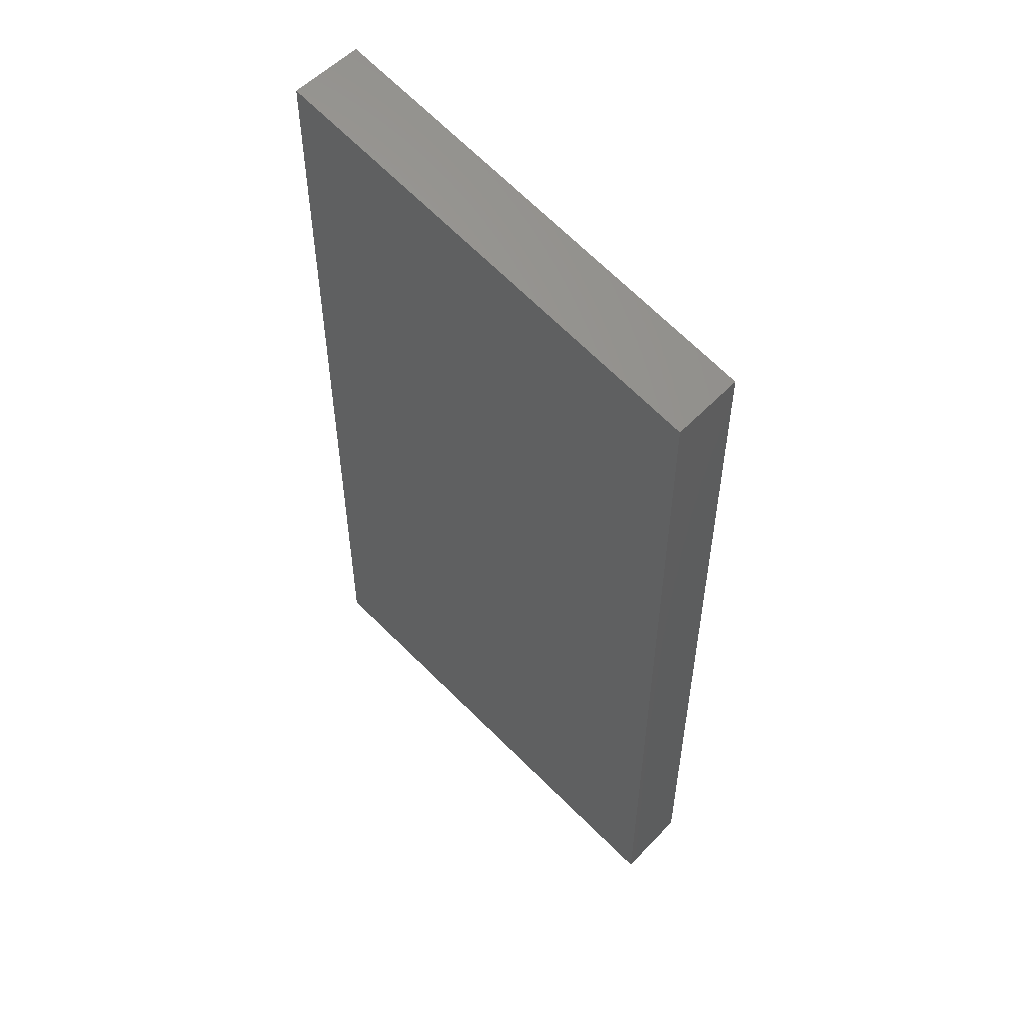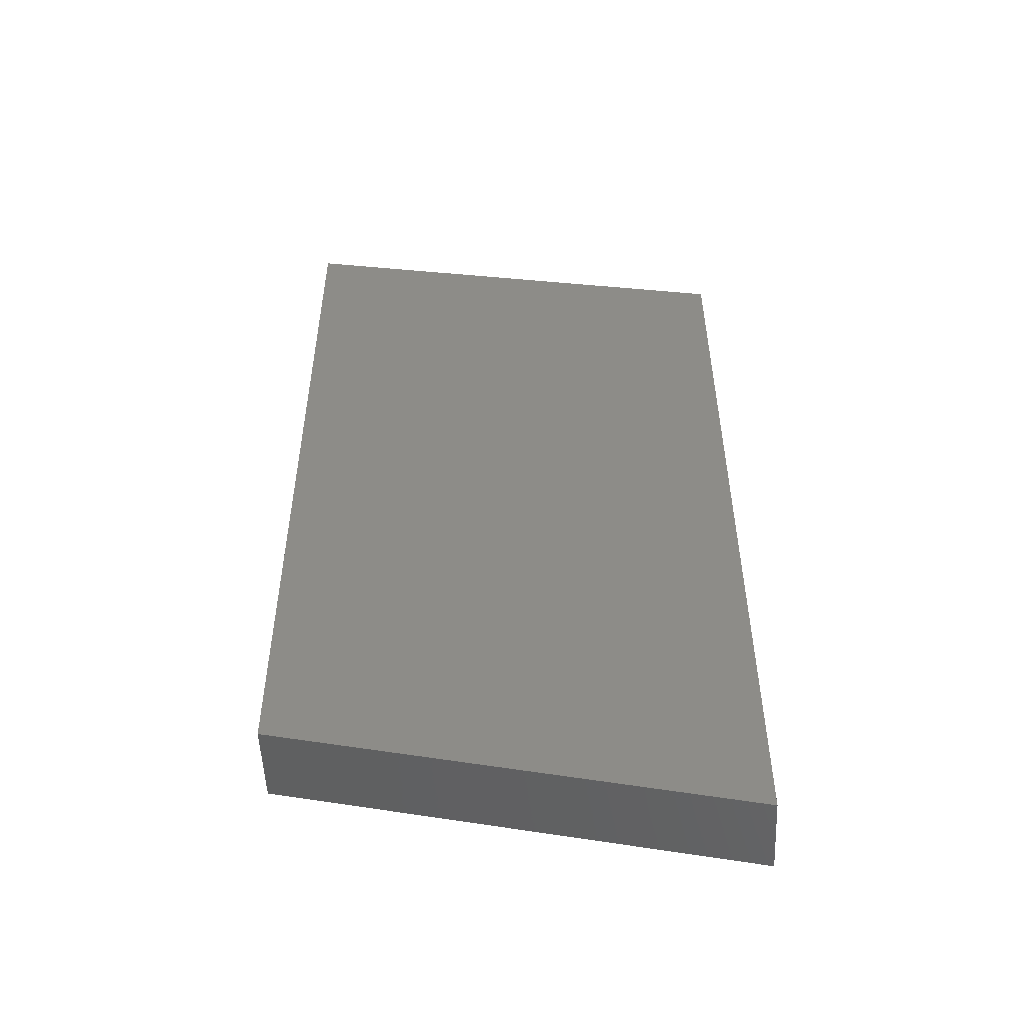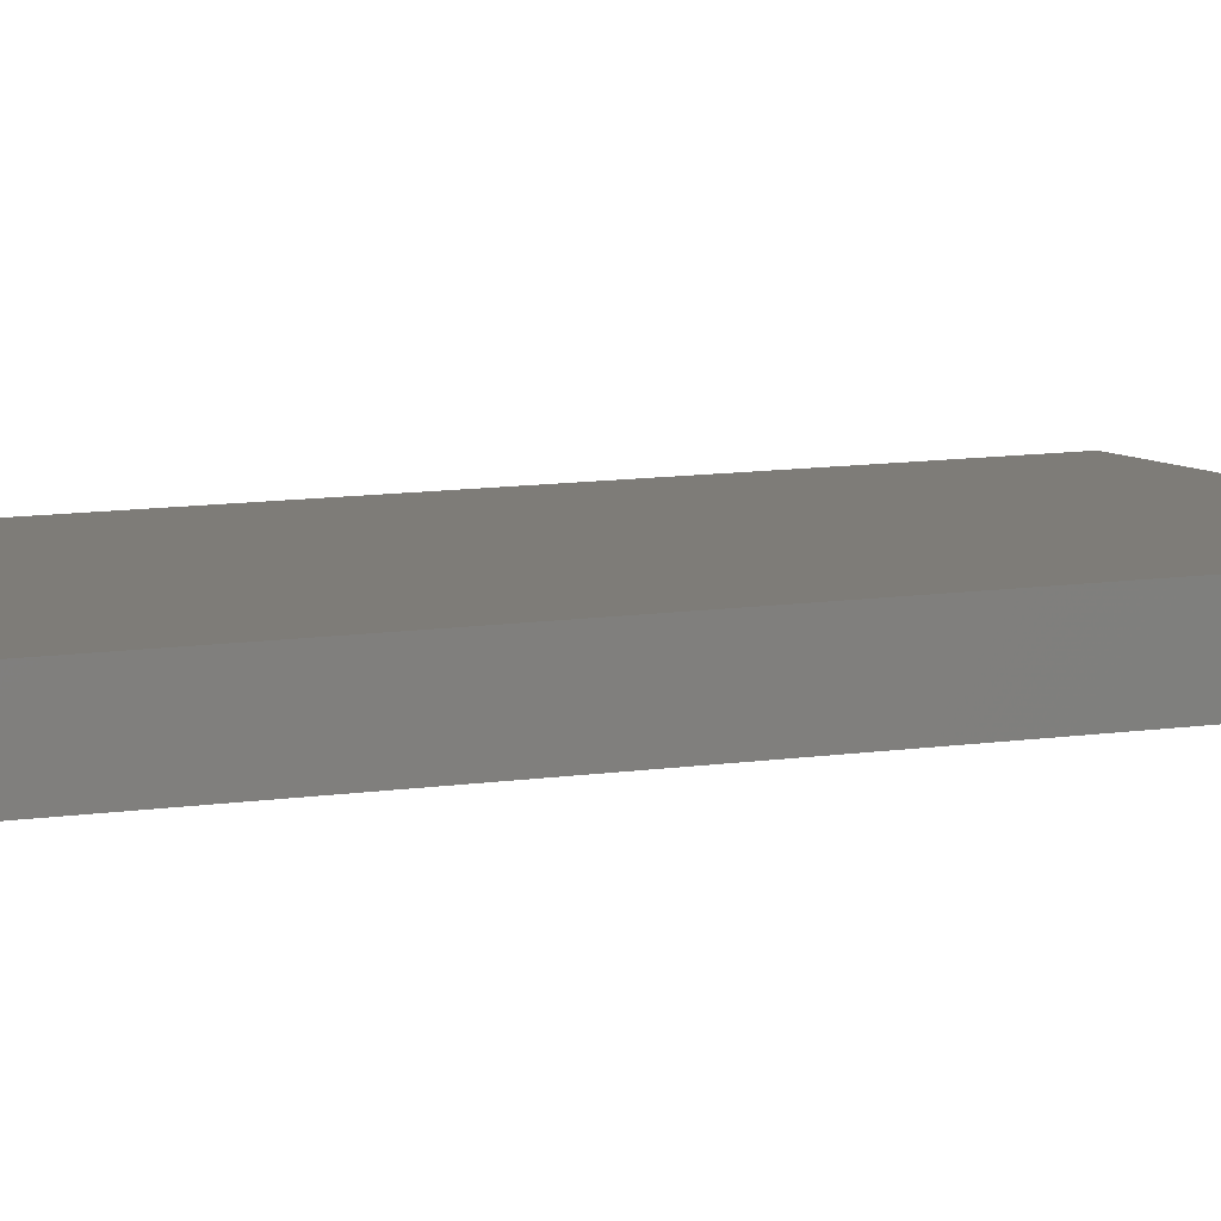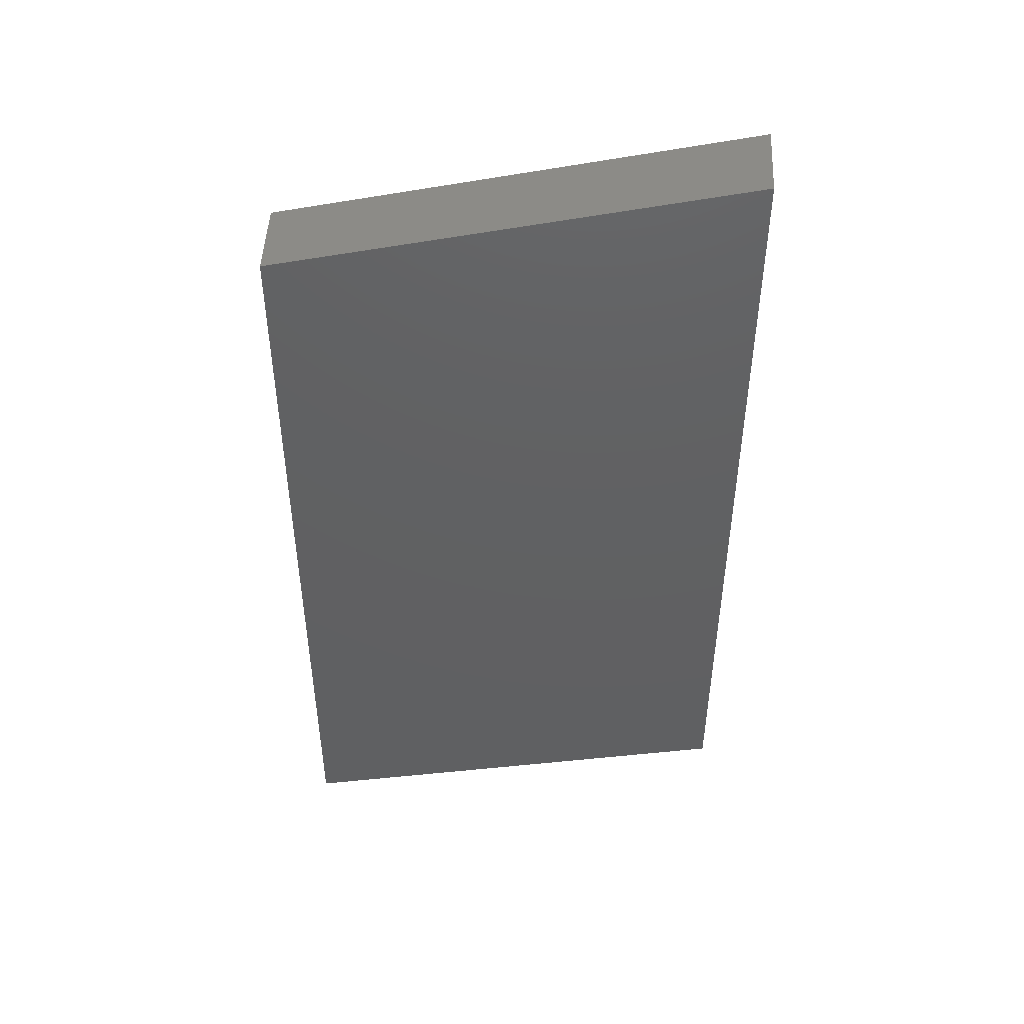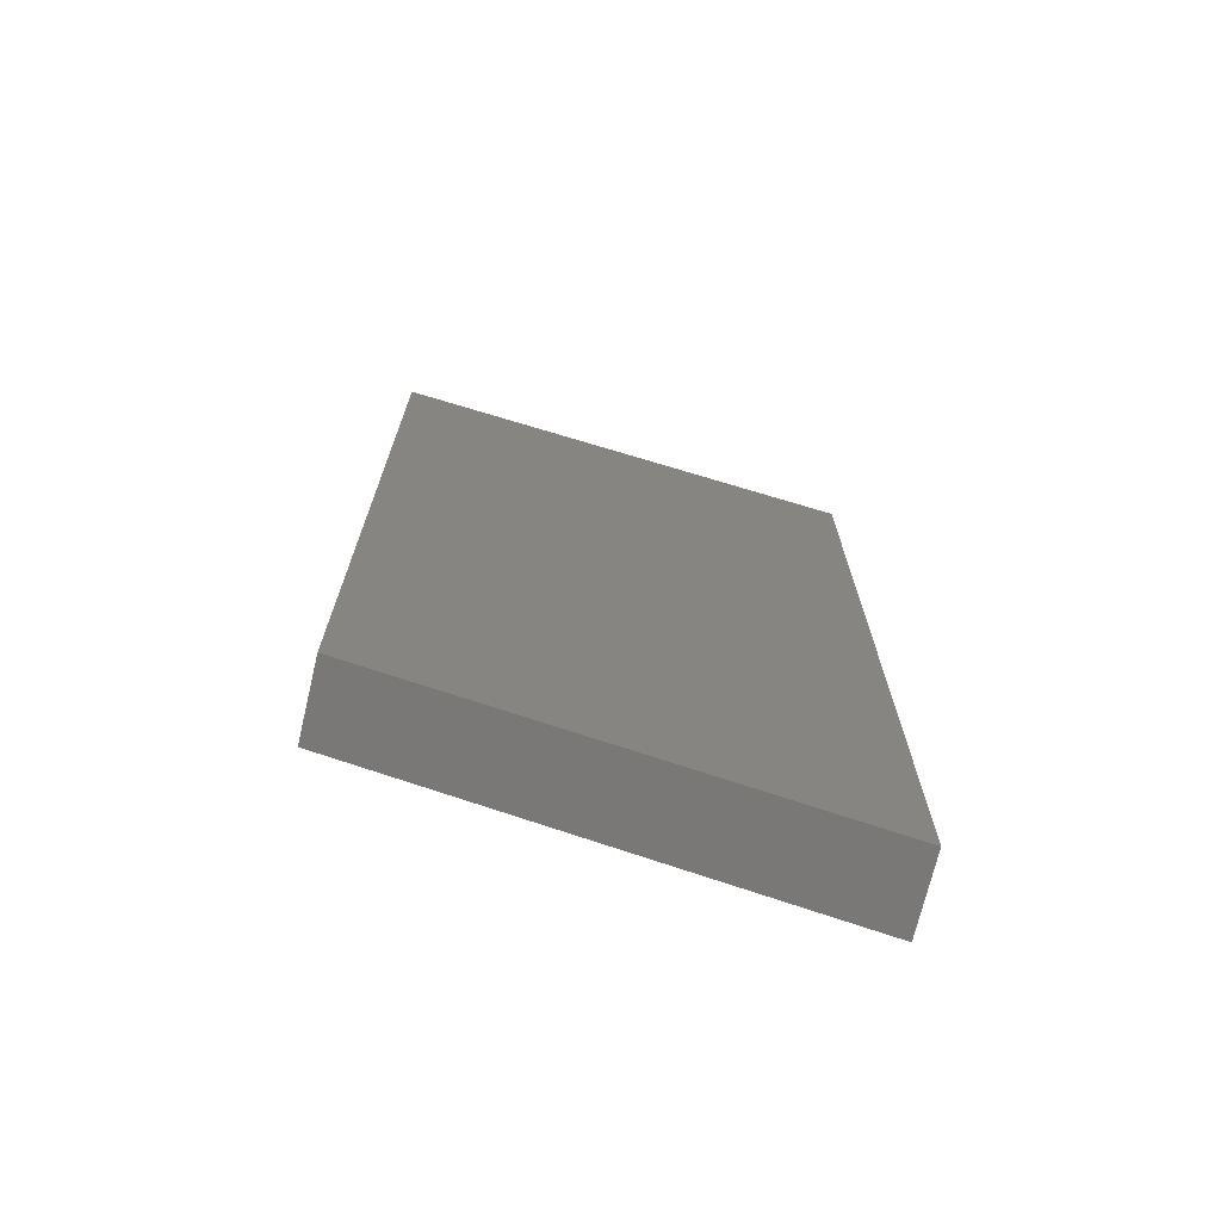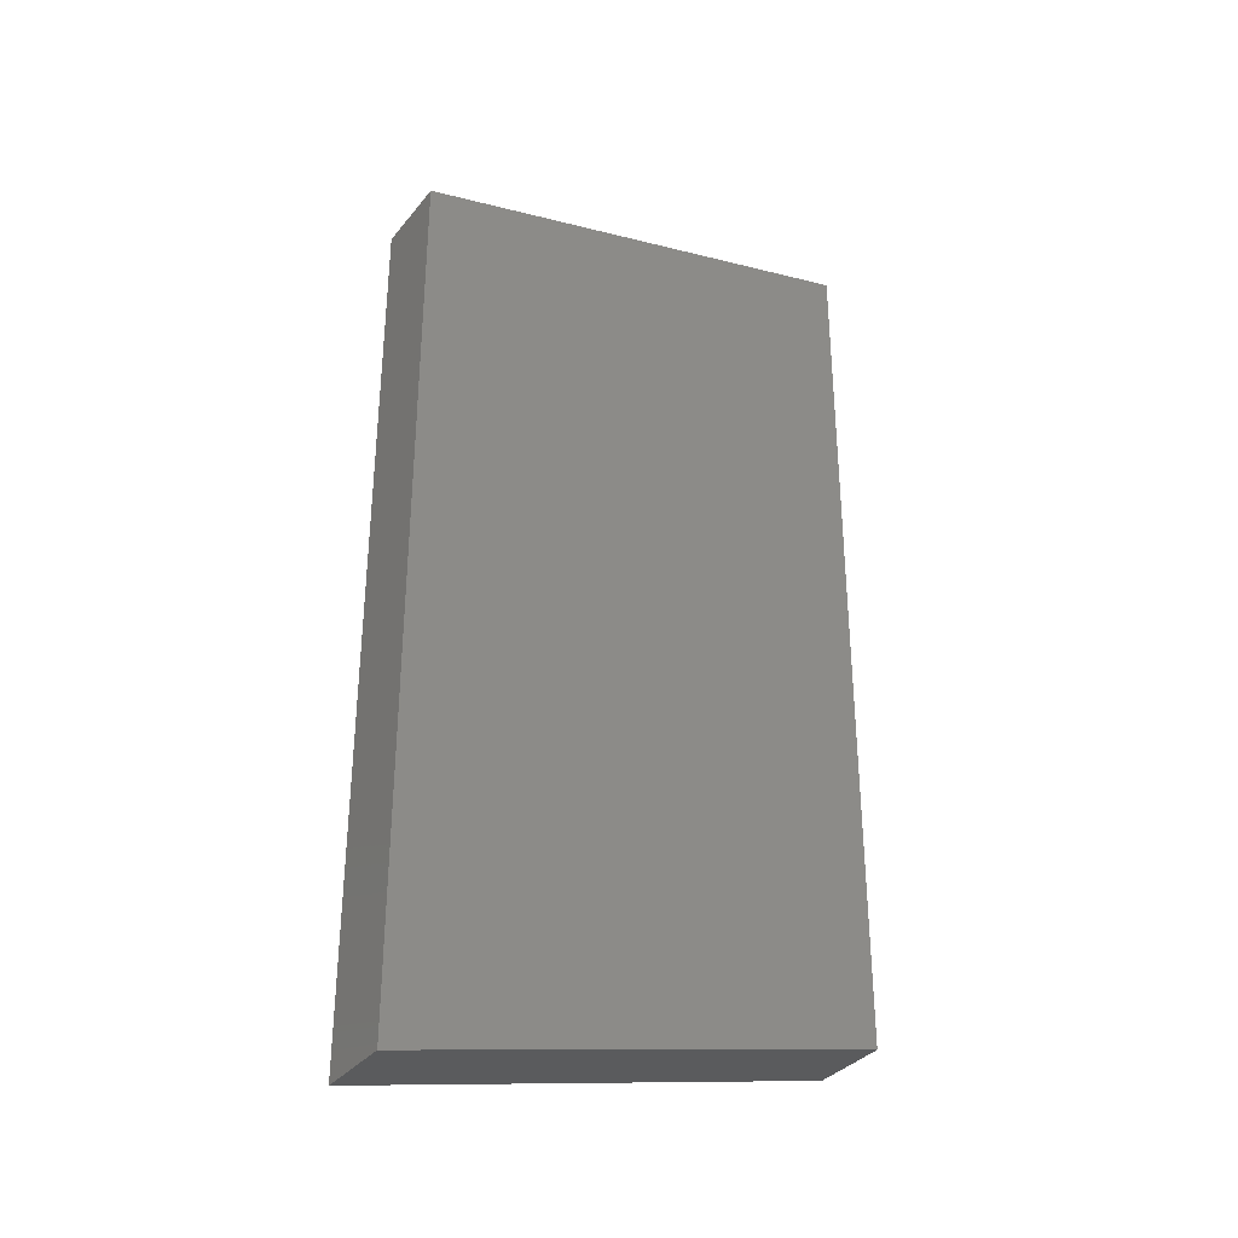
<metadata>
{"format":"stl","ext":"stl","renderer":"f3d","projection":"perspective","resolution":1024,"background":"white","views":[{"elev":54.1,"azim":48.9,"up":"+Z"},{"elev":-52.6,"azim":9.2,"up":"+Z"},{"elev":16.4,"azim":76.2,"up":"+Y"},{"elev":48.3,"azim":-170.5,"up":"+Z"},{"elev":-71.6,"azim":-6.7,"up":"+Z"},{"elev":-34.1,"azim":154.0,"up":"+Z"}]}
</metadata>
<code>
# stl→obj: 8 verts, 12 faces
v 8531 763.6 5582
v 8680 781 5547
v 8534 738.8 5582
v 8683 756.2 5547
v 8534 738.8 5859
v 8531 763.6 5859
v 8680 781 5823
v 8683 756.2 5823
f 1 2 3
f 3 2 4
f 5 6 3
f 3 6 1
f 6 7 1
f 1 7 2
f 2 7 4
f 4 7 8
f 4 8 3
f 3 8 5
f 8 7 5
f 5 7 6

</code>
